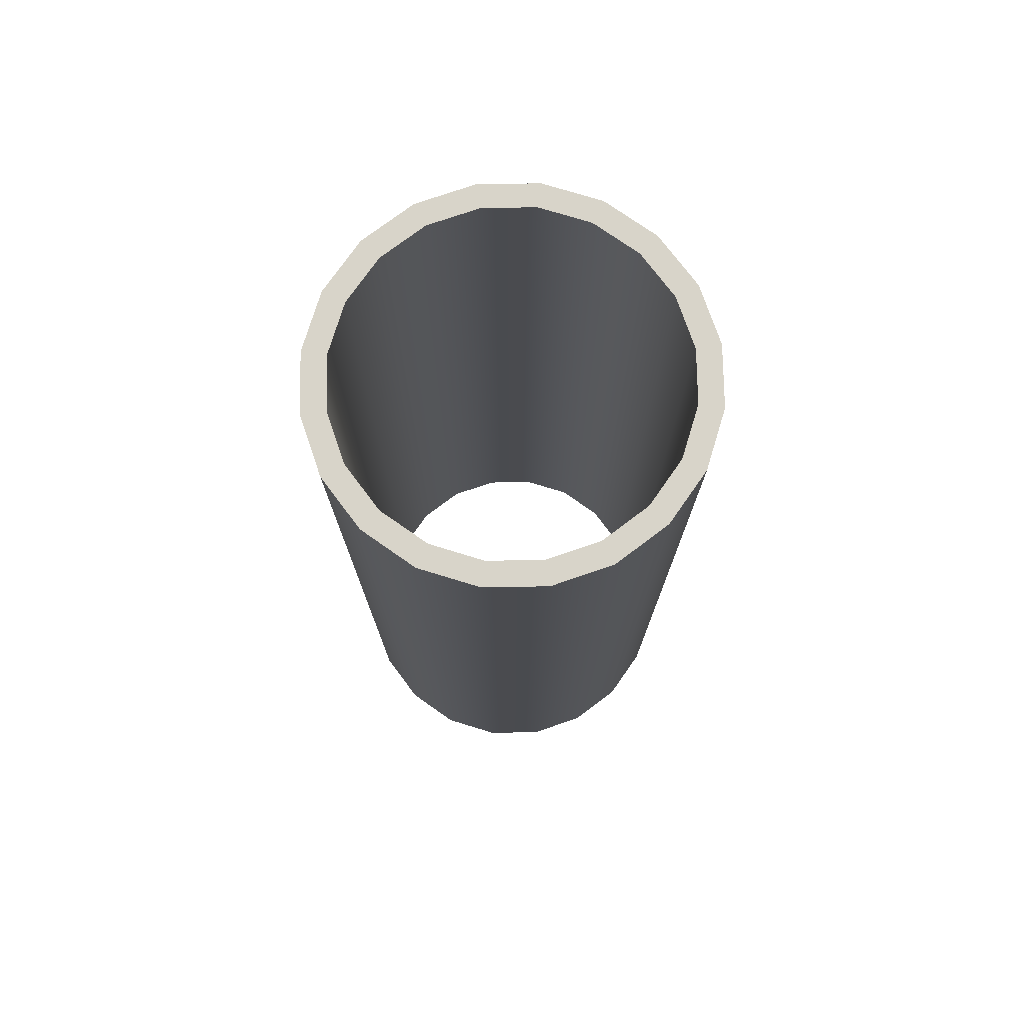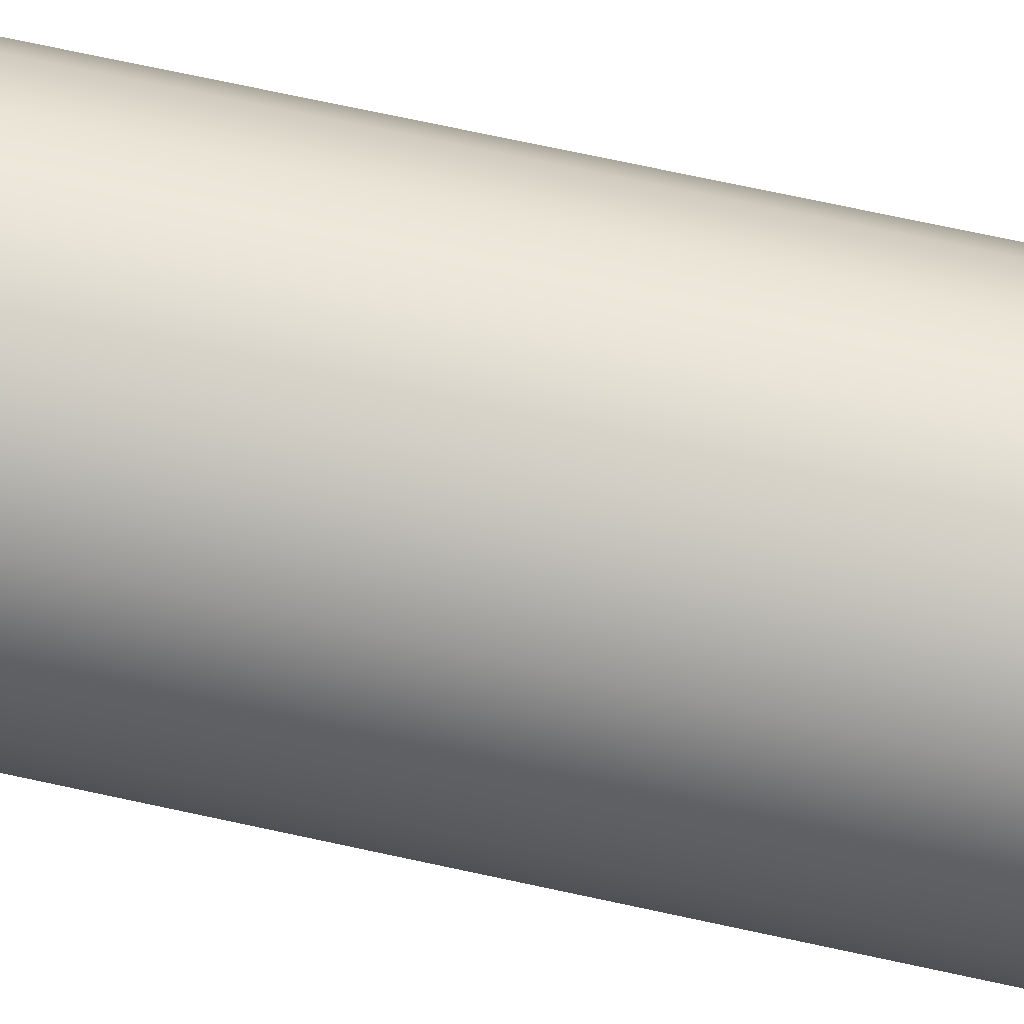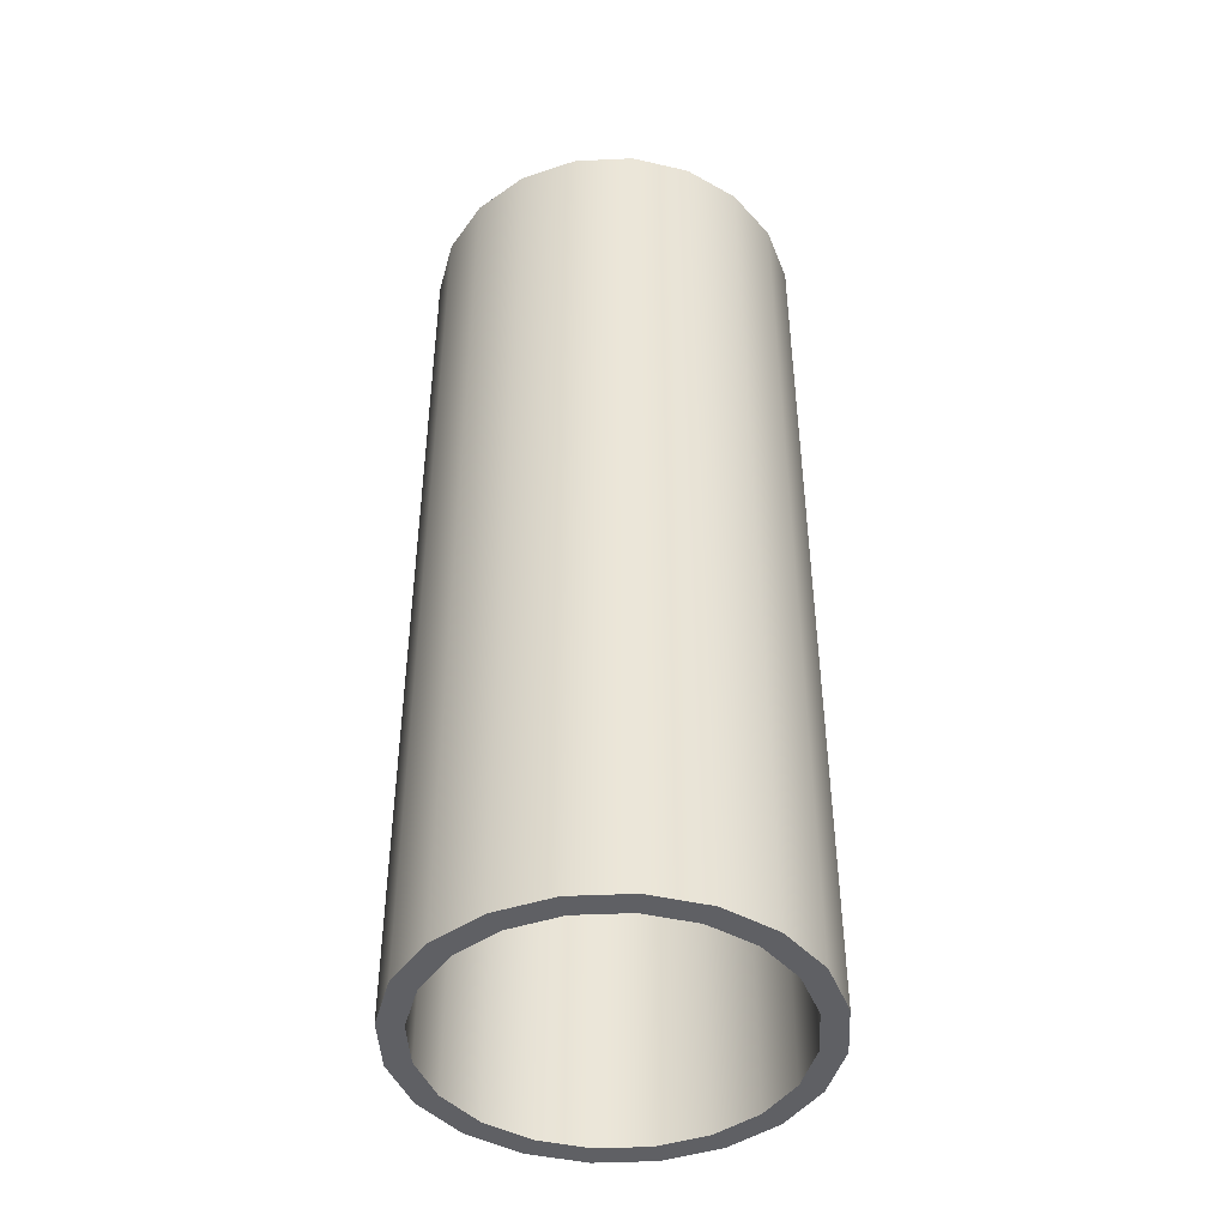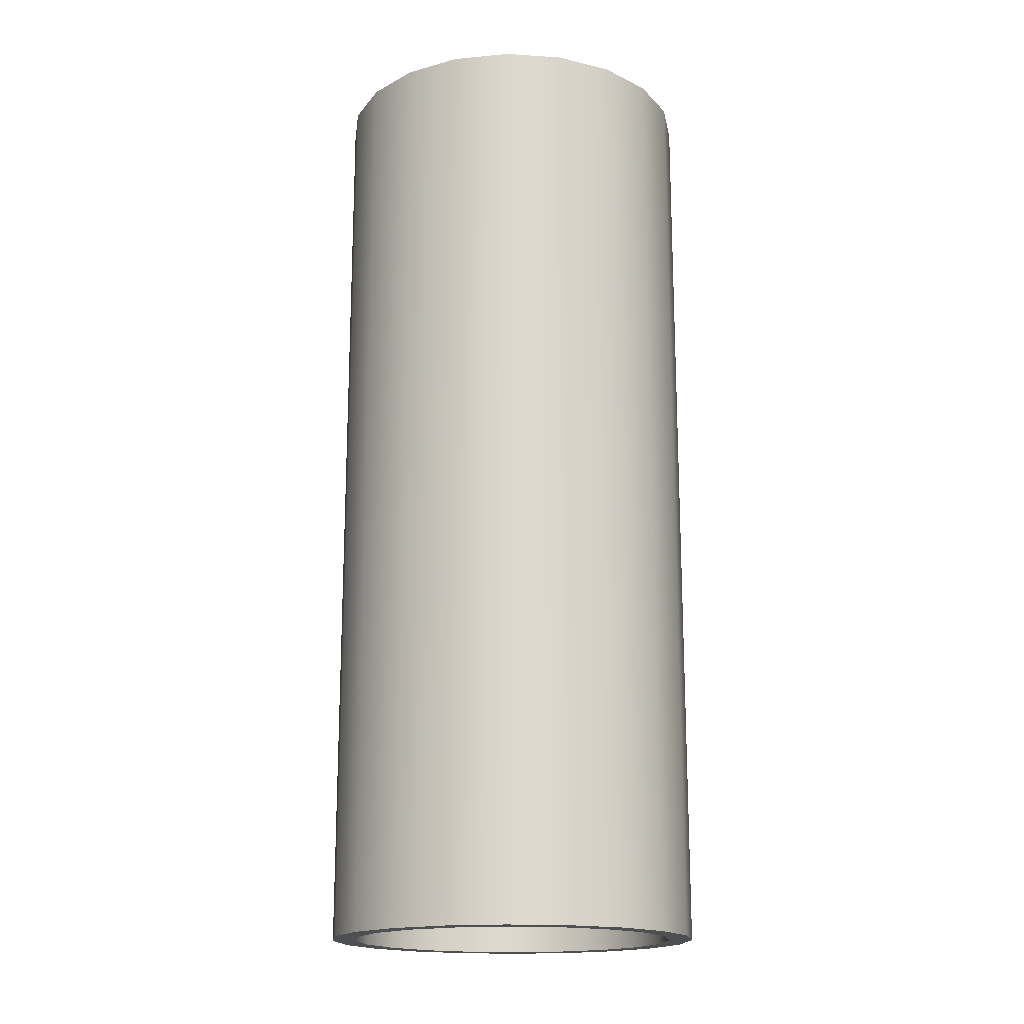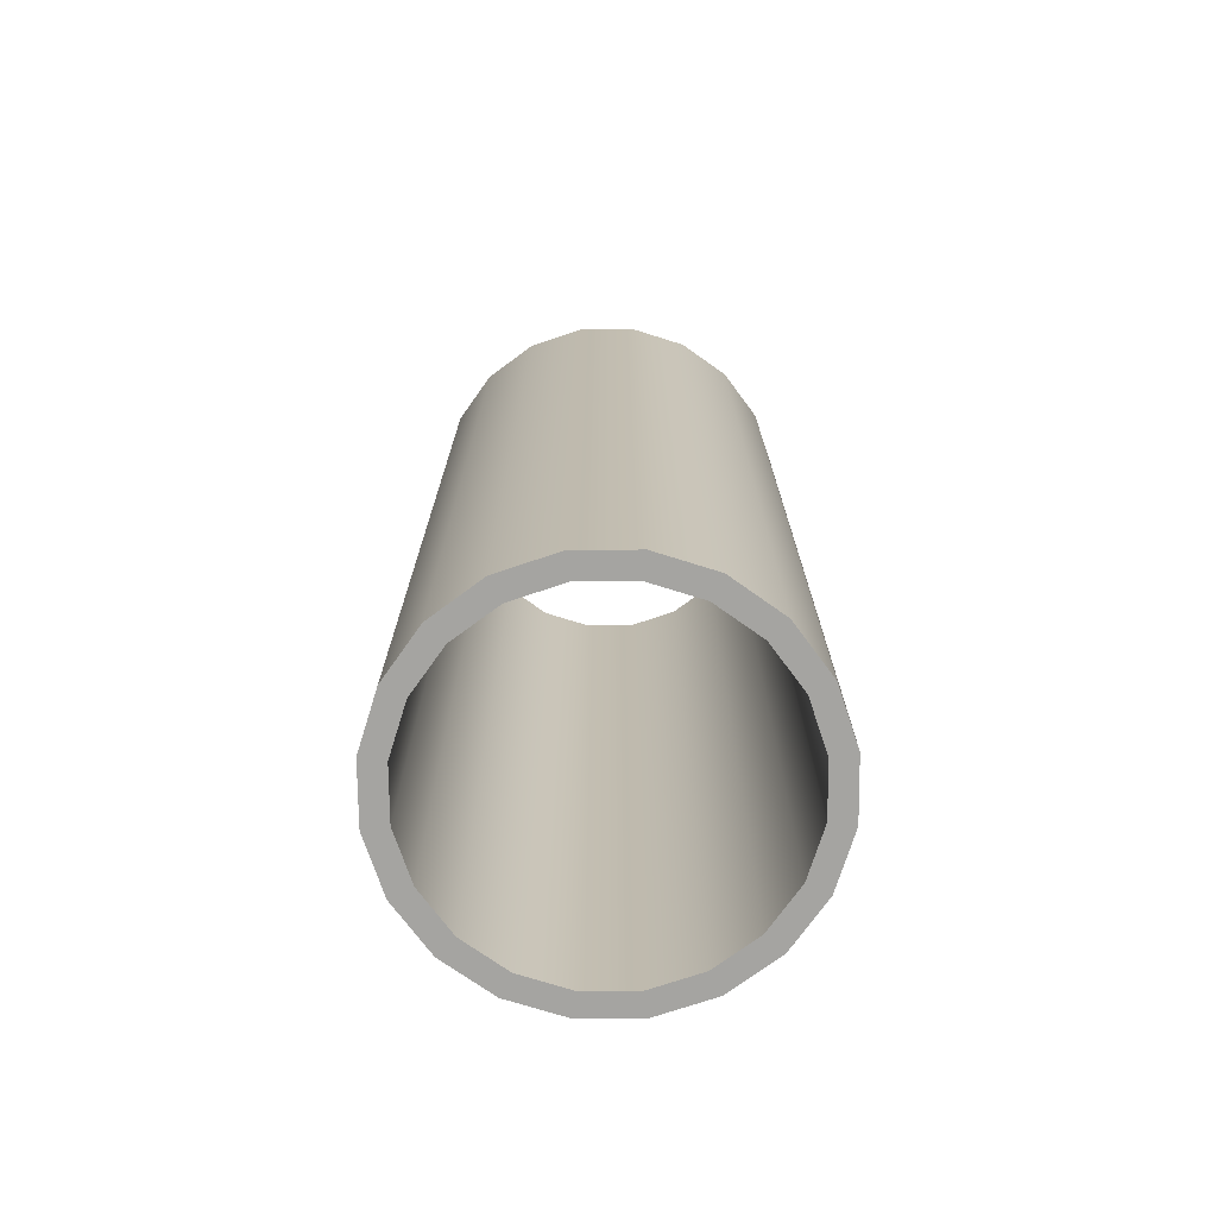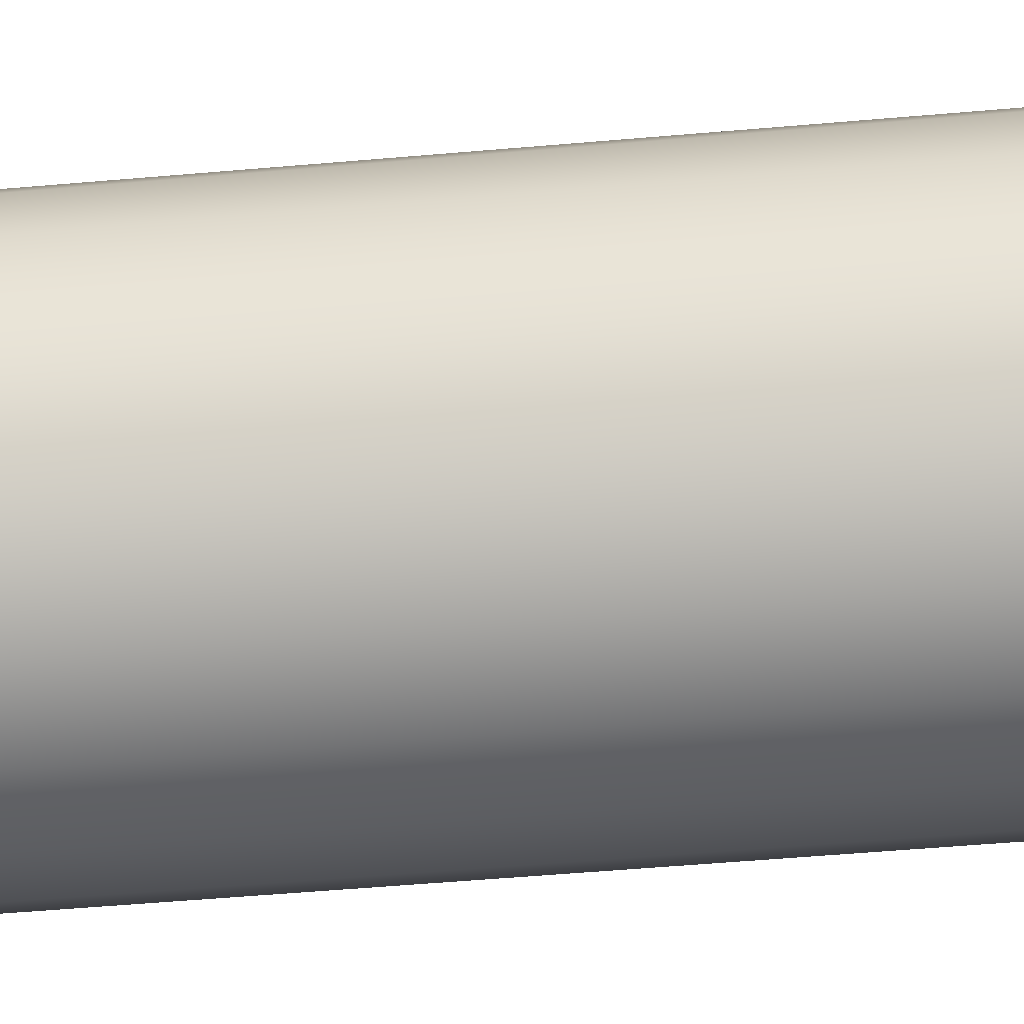
<metadata>
{"format":"obj","ext":"obj","renderer":"f3d","projection":"perspective","resolution":1024,"background":"white","views":[{"elev":75.7,"azim":-172.0,"up":"+Y"},{"elev":75.6,"azim":102.0,"up":"+Z"},{"elev":-44.5,"azim":-78.0,"up":"+Y"},{"elev":-17.5,"azim":163.6,"up":"+Y"},{"elev":-73.2,"azim":153.6,"up":"+Y"},{"elev":-55.7,"azim":-84.8,"up":"+Z"}]}
</metadata>
<code>
g default
v 0 0.3668 -0.35
v 0 0.3668 -0.4
v 0.1236 0.3668 -0.3804
v 0.1082 0.3668 -0.3329
v -0.3329 0.3668 0.1082
v -0.3804 0.3668 0.1236
v -0.4 0.3668 0
v -0.35 0.3668 0
v 0.2351 0.3668 -0.3236
v 0.2057 0.3668 -0.2832
v -0.2832 0.3668 0.2057
v -0.3236 0.3668 0.2351
v -0.2057 0.3668 0.2832
v -0.2351 0.3668 0.3236
v 0.3236 0.3668 -0.2351
v 0.2832 0.3668 -0.2057
v -0.1082 0.3668 0.3329
v -0.1236 0.3668 0.3804
v 0.3804 0.3668 -0.1236
v 0.3329 0.3668 -0.1082
v -0 0.3668 0.35
v -0 0.3668 0.4
v 0.4 0.3668 0
v 0.35 0.3668 0
v 0.3804 0.3668 0.1236
v 0.3329 0.3668 0.1082
v 0.1082 0.3668 0.3329
v 0.1236 0.3668 0.3804
v -0.2351 0.3668 -0.3236
v -0.3236 0.3668 -0.2351
v -0.3236 2.367 -0.2351
v -0.2351 2.367 -0.3236
v -0.1236 0.3668 -0.3804
v -0.1236 2.367 -0.3804
v -0.3804 0.3668 -0.1236
v -0.3804 2.367 -0.1236
v 0.2057 0.3668 0.2832
v 0.2351 0.3668 0.3236
v 0.3236 0.3668 0.2351
v 0.2832 0.3668 0.2057
v -0.2832 0.3668 -0.2057
v -0.2057 0.3668 -0.2832
v -0.2057 2.367 -0.2832
v -0.2832 2.367 -0.2057
v -0.1082 0.3668 -0.3329
v -0.1082 2.367 -0.3329
v -0.3329 0.3668 -0.1082
v -0.3329 2.367 -0.1082
v 0 2.367 -0.4
v -0.4 2.367 0
v 0 2.367 -0.35
v -0.35 2.367 0
v 0.1236 2.367 -0.3804
v -0.3804 2.367 0.1236
v 0.1082 2.367 -0.3329
v -0.3329 2.367 0.1082
v 0.2351 2.367 -0.3236
v -0.3236 2.367 0.2351
v 0.2057 2.367 -0.2832
v -0.2832 2.367 0.2057
v -0.2351 2.367 0.3236
v -0.2057 2.367 0.2832
v 0.2832 2.367 -0.2057
v 0.3236 2.367 -0.2351
v -0.1082 2.367 0.3329
v 0.3329 2.367 -0.1082
v -0.1236 2.367 0.3804
v 0.3804 2.367 -0.1236
v -0 2.367 0.35
v 0.35 2.367 0
v -0 2.367 0.4
v 0.4 2.367 0
v 0.3329 2.367 0.1082
v 0.1082 2.367 0.3329
v 0.3804 2.367 0.1236
v 0.1236 2.367 0.3804
v 0.2832 2.367 0.2057
v 0.2057 2.367 0.2832
v 0.2351 2.367 0.3236
v 0.3236 2.367 0.2351
g pCylinder5
f 1 2 3 4
f 5 6 7 8
f 4 3 9 10
f 11 12 6 5
f 13 14 12 11
f 10 9 15 16
f 17 18 14 13
f 16 15 19 20
f 21 22 18 17
f 20 19 23 24
f 24 23 25 26
f 27 28 22 21
f 29 30 31 32
f 33 29 32 34
f 30 35 36 31
f 37 38 28 27
f 26 25 39 40
f 41 42 43 44
f 40 39 38 37
f 42 45 46 43
f 47 41 44 48
f 2 33 34 49
f 35 7 50 36
f 45 1 51 46
f 8 47 48 52
f 3 2 49 53
f 7 6 54 50
f 1 4 55 51
f 5 8 52 56
f 9 3 53 57
f 6 12 58 54
f 4 10 59 55
f 11 5 56 60
f 12 14 61 58
f 13 11 60 62
f 10 16 63 59
f 15 9 57 64
f 17 13 62 65
f 16 20 66 63
f 14 18 67 61
f 19 15 64 68
f 21 17 65 69
f 20 24 70 66
f 18 22 71 67
f 23 19 68 72
f 24 26 73 70
f 27 21 69 74
f 25 23 72 75
f 22 28 76 71
f 26 40 77 73
f 37 27 74 78
f 43 32 31 44
f 40 37 78 77
f 46 34 32 43
f 44 31 36 48
f 28 38 79 76
f 39 25 75 80
f 38 39 80 79
f 51 49 34 46
f 48 36 50 52
f 55 53 49 51
f 52 50 54 56
f 59 57 53 55
f 56 54 58 60
f 60 58 61 62
f 63 64 57 59
f 62 61 67 65
f 66 68 64 63
f 65 67 71 69
f 70 72 68 66
f 73 75 72 70
f 69 71 76 74
f 74 76 79 78
f 77 80 75 73
f 78 79 80 77
f 8 7 35 47
f 45 33 2 1
f 47 35 30 41
f 42 29 33 45
f 41 30 29 42

</code>
